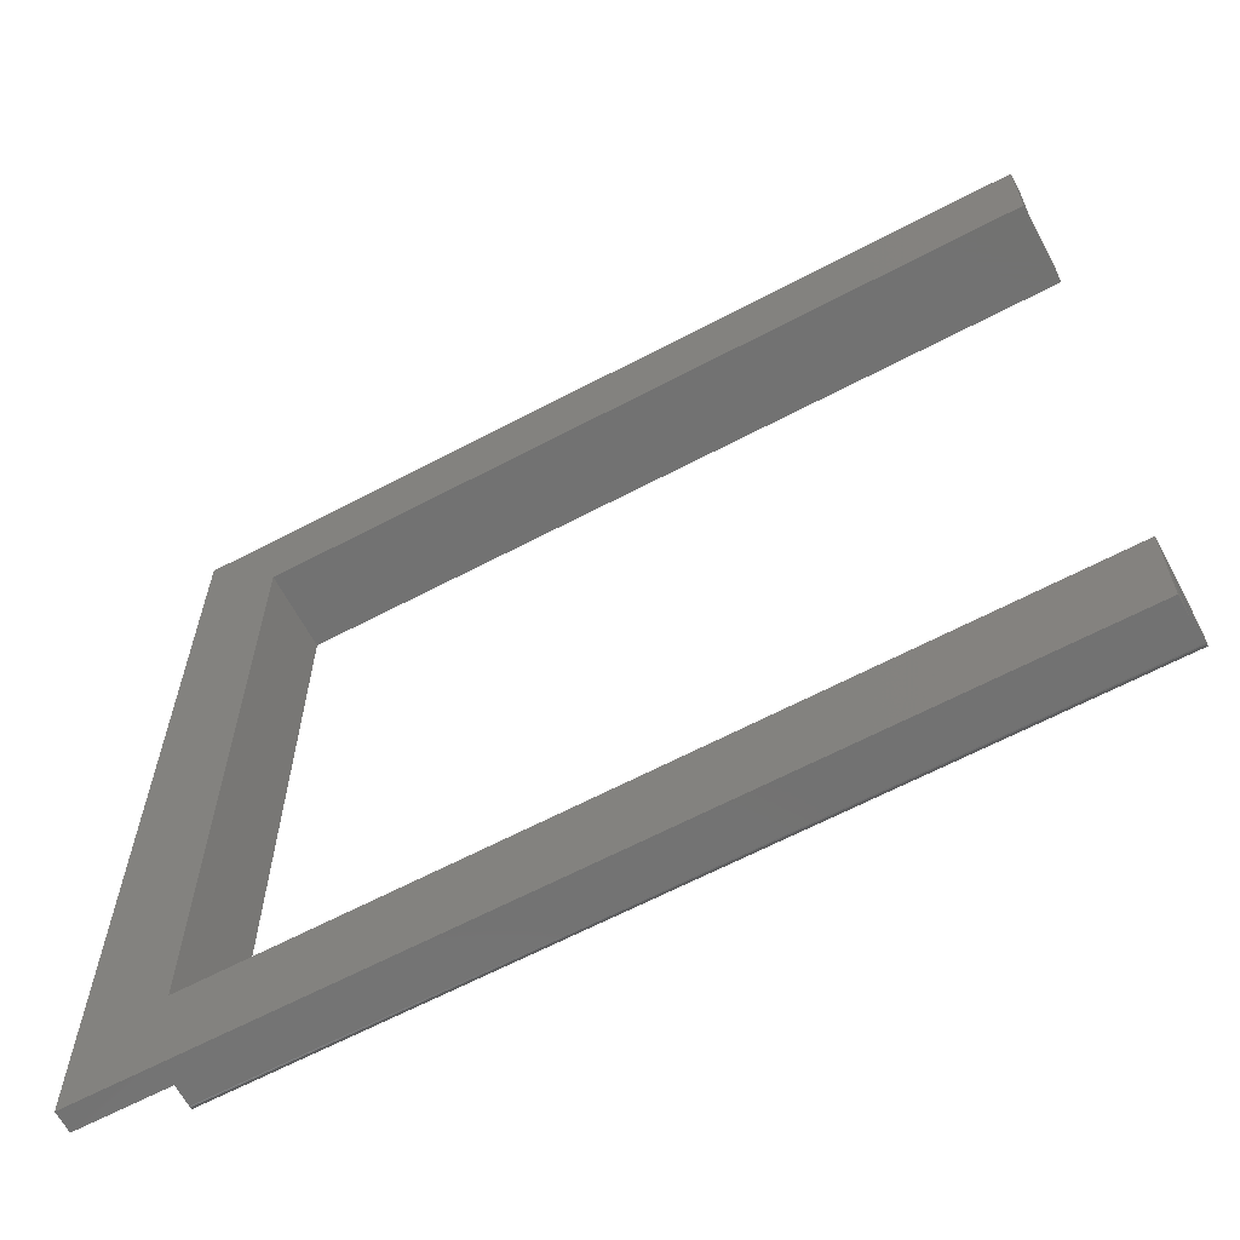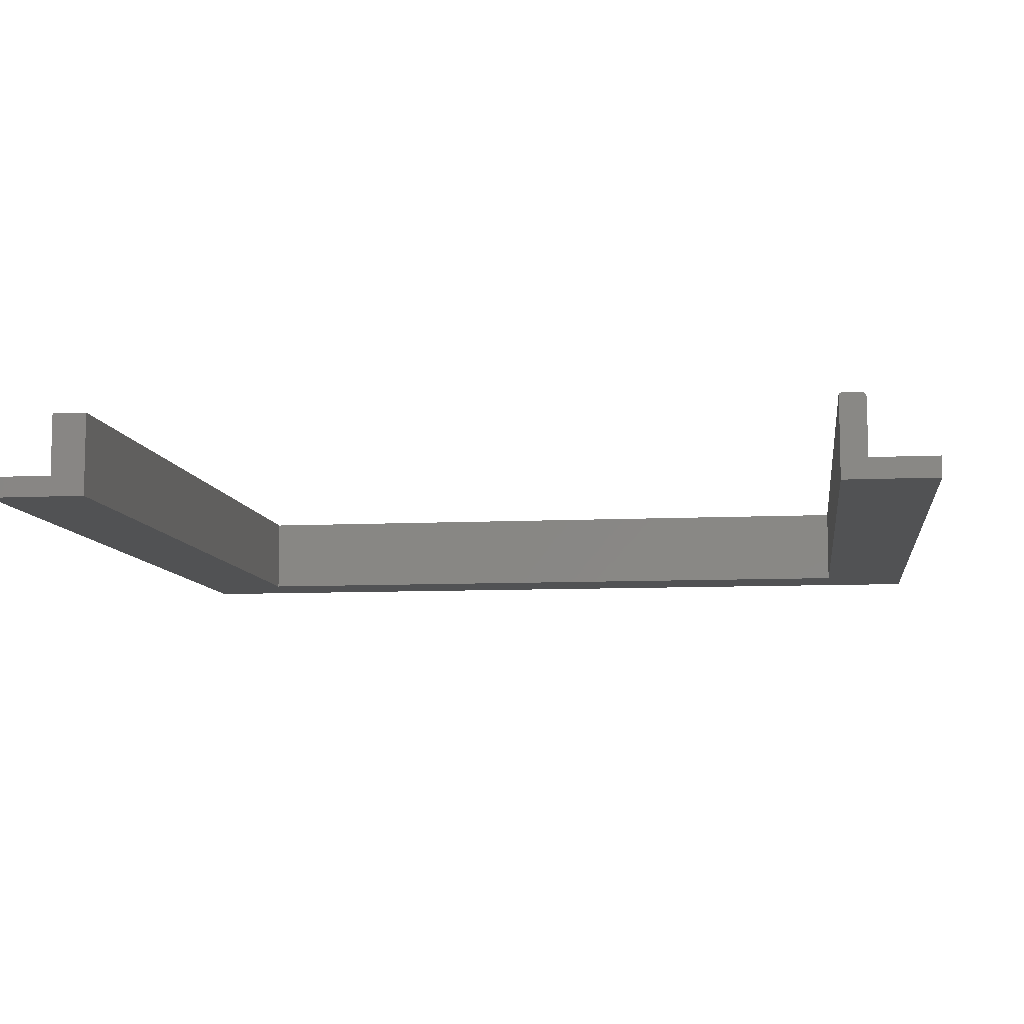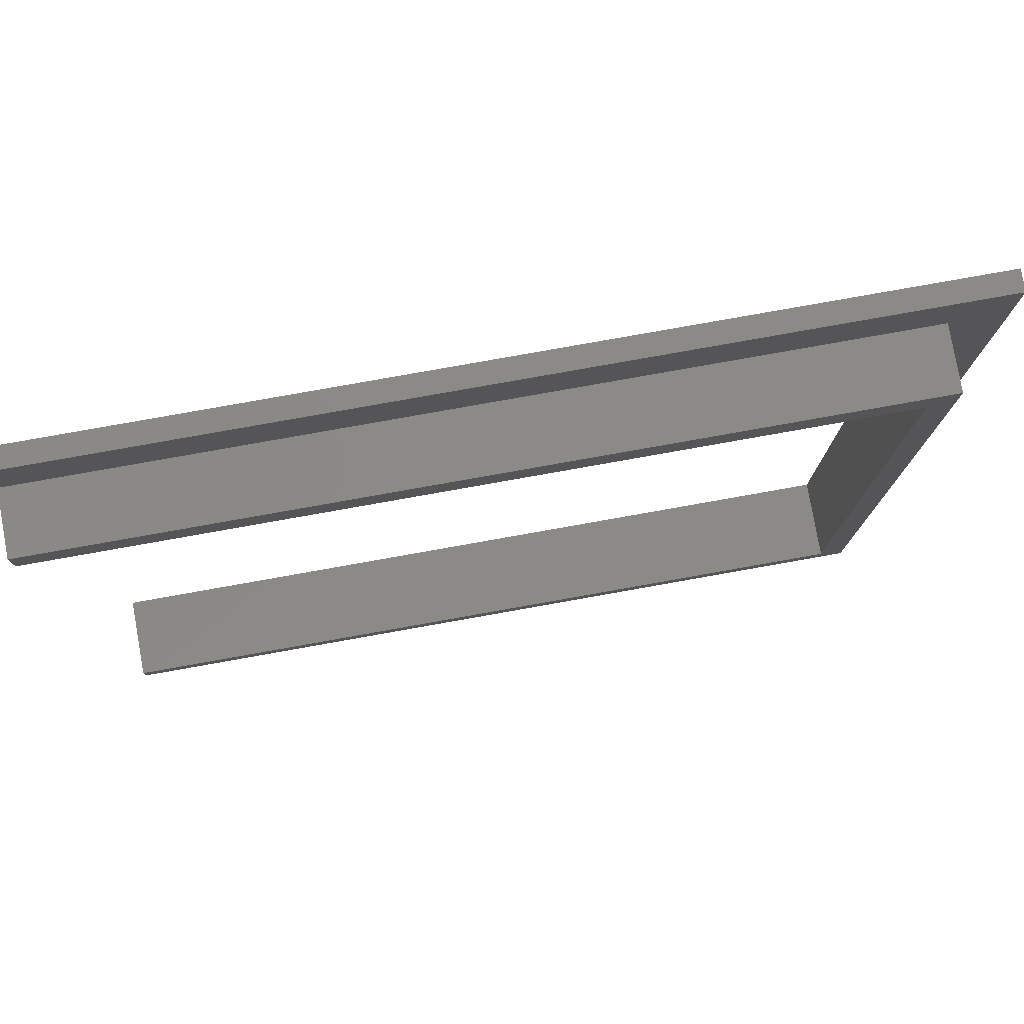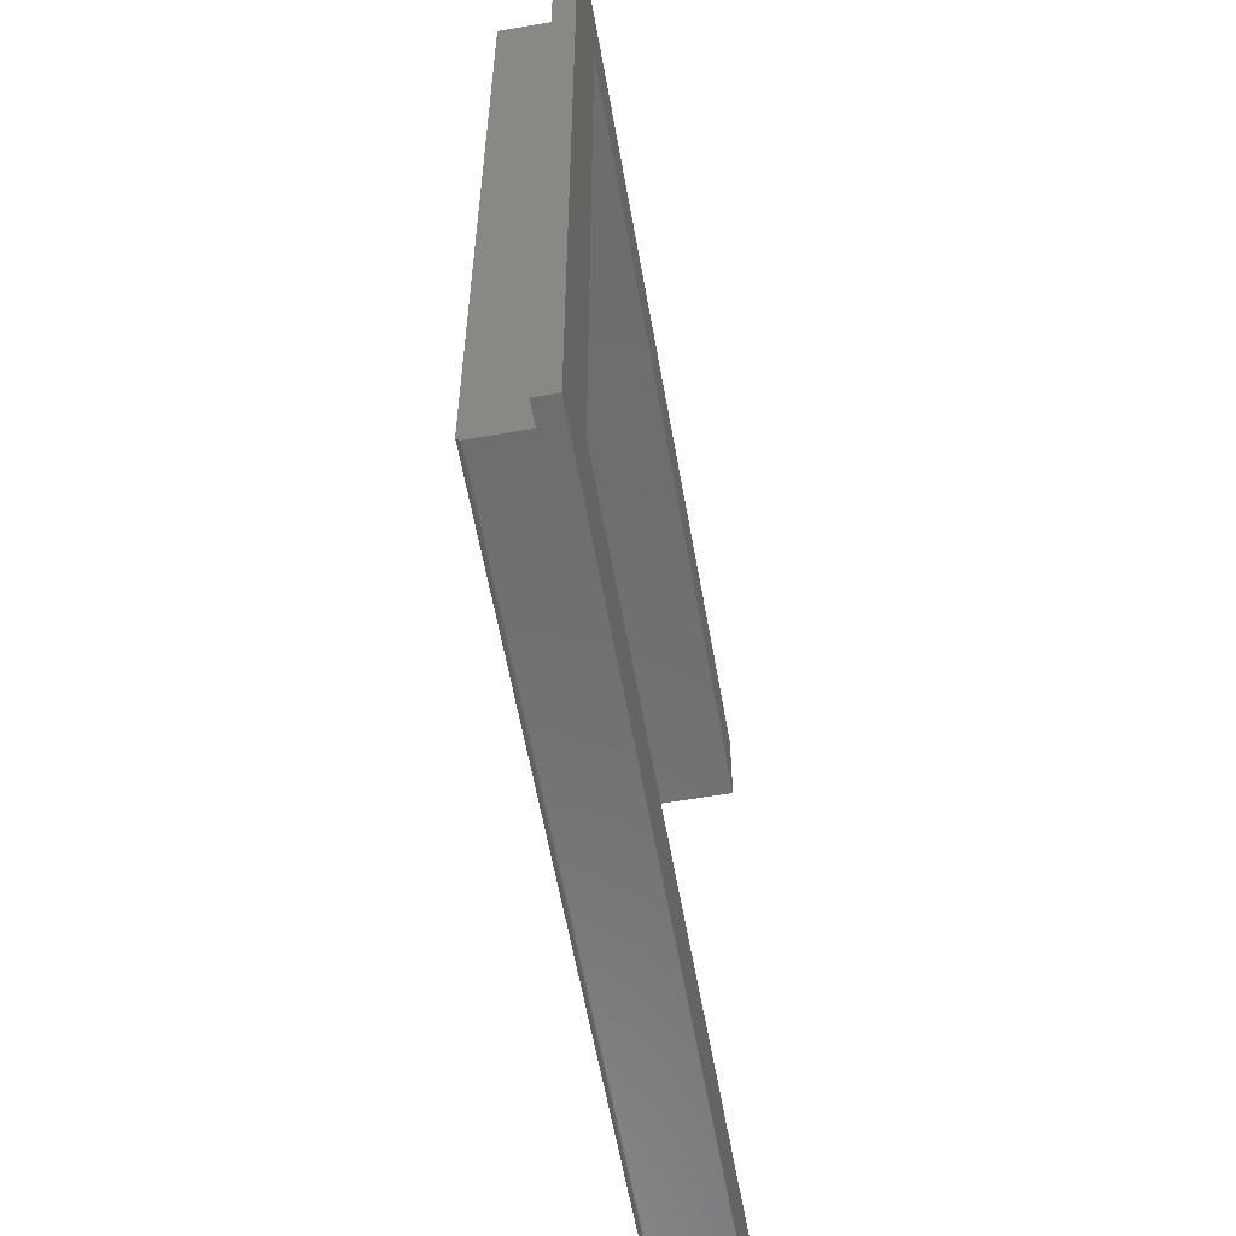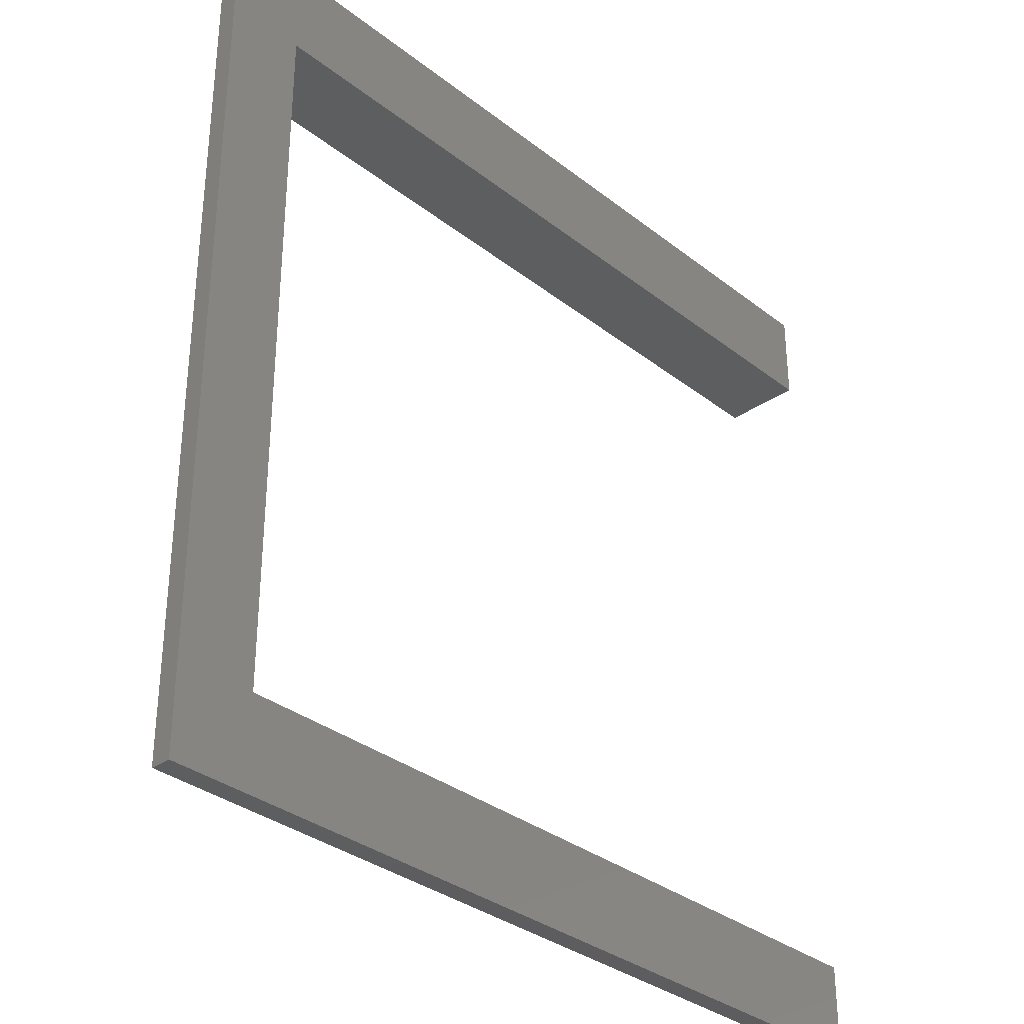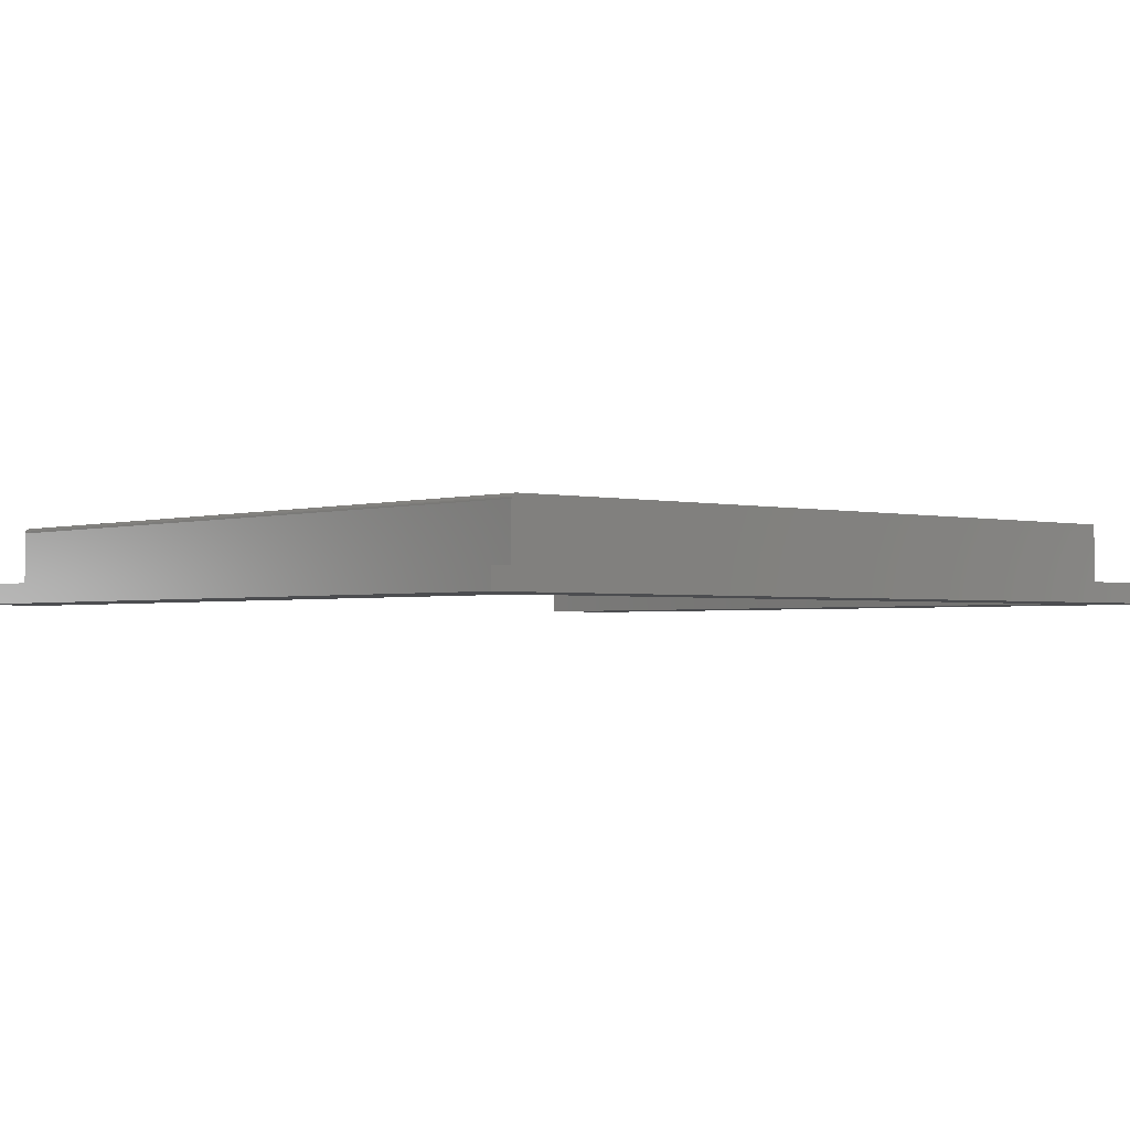
<metadata>
{"format":"stl","ext":"stl","renderer":"f3d","projection":"perspective","resolution":1024,"background":"white","views":[{"elev":-64.2,"azim":-152.0,"up":"+Y"},{"elev":-8.5,"azim":-82.4,"up":"+Z"},{"elev":79.1,"azim":-10.1,"up":"+Y"},{"elev":-59.3,"azim":100.0,"up":"+Y"},{"elev":-33.4,"azim":133.3,"up":"+Y"},{"elev":-1.9,"azim":48.7,"up":"+Z"}]}
</metadata>
<code>
# stl→obj: 40 verts, 76 faces
v -0.5625 0.6016 0.125
v -0.5625 0.5497 0.125
v 0.6719 0.6016 0.125
v 0.6329 0.5497 0.125
v 0.6719 -0.5859 0.125
v 0.6329 -0.5548 0.125
v -0.5625 -0.5859 0.125
v -0.5625 -0.5548 0.125
v 0.6719 -0.5875 0.1248
v 0.6719 -0.5903 0.1237
v 0.6719 -0.5889 0.1244
v 0.6719 0.6016 0.03125
v 0.6719 -0.5915 0.1227
v 0.6719 -0.5924 0.1215
v 0.6719 -0.5932 0.1202
v 0.6719 -0.5936 0.1187
v 0.6719 -0.5938 0.1172
v 0.6719 -0.5938 0.03125
v -0.5625 -0.5938 0.1172
v -0.5625 -0.5938 0.03125
v -0.5625 -0.5903 0.1237
v -0.5625 -0.5924 0.1215
v -0.5625 -0.5915 0.1227
v -0.5625 -0.5548 0
v -0.5625 -0.5889 0.1244
v -0.5625 -0.5875 0.1248
v -0.5625 -0.6953 0
v -0.5625 -0.6953 0.03125
v -0.5625 -0.5936 0.1187
v -0.5625 -0.5932 0.1202
v 0.7549 0.6953 0
v -0.5625 0.5497 0
v -0.5625 0.6953 0
v 0.6329 0.5497 0
v 0.7549 -0.6953 0
v 0.6329 -0.5548 0
v -0.5625 0.6016 0.03125
v -0.5625 0.6953 0.03125
v 0.7549 0.6953 0.03125
v 0.7549 -0.6953 0.03125
f 1 2 3
f 3 2 4
f 3 4 5
f 5 4 6
f 5 6 7
f 7 6 8
f 5 9 10
f 10 9 11
f 12 3 5
f 12 5 10
f 12 10 13
f 12 13 14
f 12 14 15
f 12 15 16
f 12 16 17
f 12 17 18
f 19 20 17
f 17 20 18
f 21 22 23
f 7 8 24
f 20 22 21
f 20 21 25
f 20 25 26
f 20 26 7
f 20 7 24
f 20 24 27
f 20 27 28
f 22 20 19
f 22 19 29
f 22 29 30
f 19 17 29
f 29 17 16
f 29 16 30
f 30 16 15
f 30 15 22
f 22 15 14
f 22 14 23
f 23 14 13
f 23 13 21
f 21 13 10
f 21 10 25
f 25 10 11
f 25 11 26
f 26 11 9
f 26 9 7
f 7 9 5
f 31 32 33
f 32 31 34
f 34 31 35
f 34 35 36
f 36 35 27
f 36 27 24
f 2 1 32
f 32 1 37
f 32 37 33
f 33 37 38
f 2 32 4
f 4 32 34
f 4 34 6
f 6 34 36
f 6 36 8
f 8 36 24
f 3 12 1
f 1 12 37
f 38 37 39
f 39 37 12
f 39 12 40
f 40 12 18
f 40 18 28
f 28 18 20
f 39 31 38
f 38 31 33
f 28 27 40
f 40 27 35
f 40 35 39
f 39 35 31

</code>
